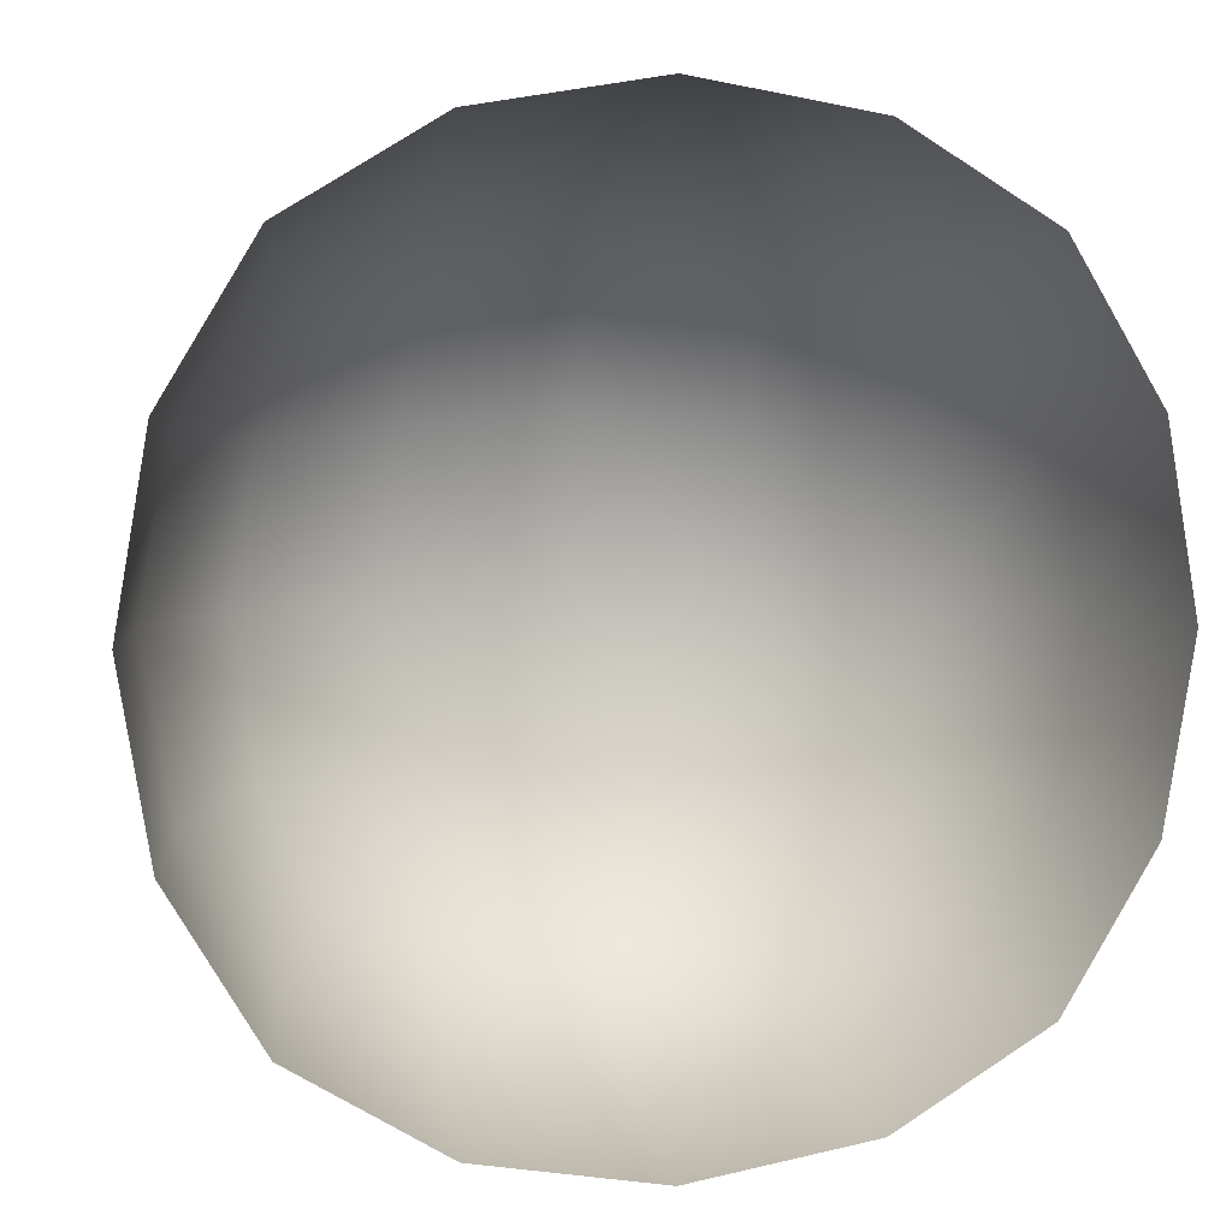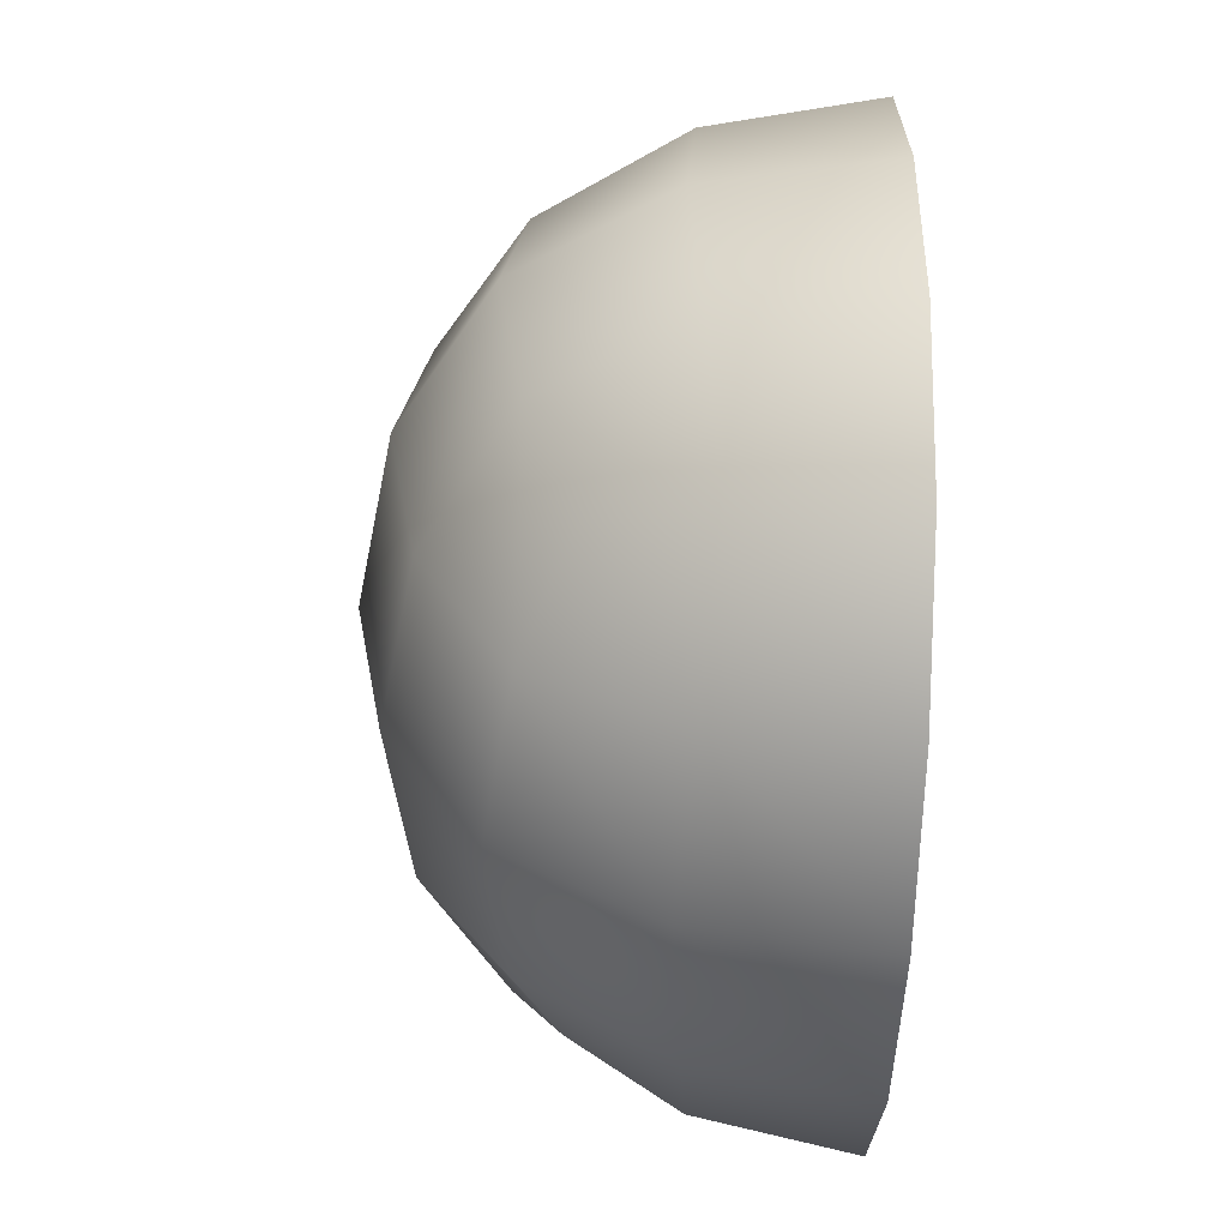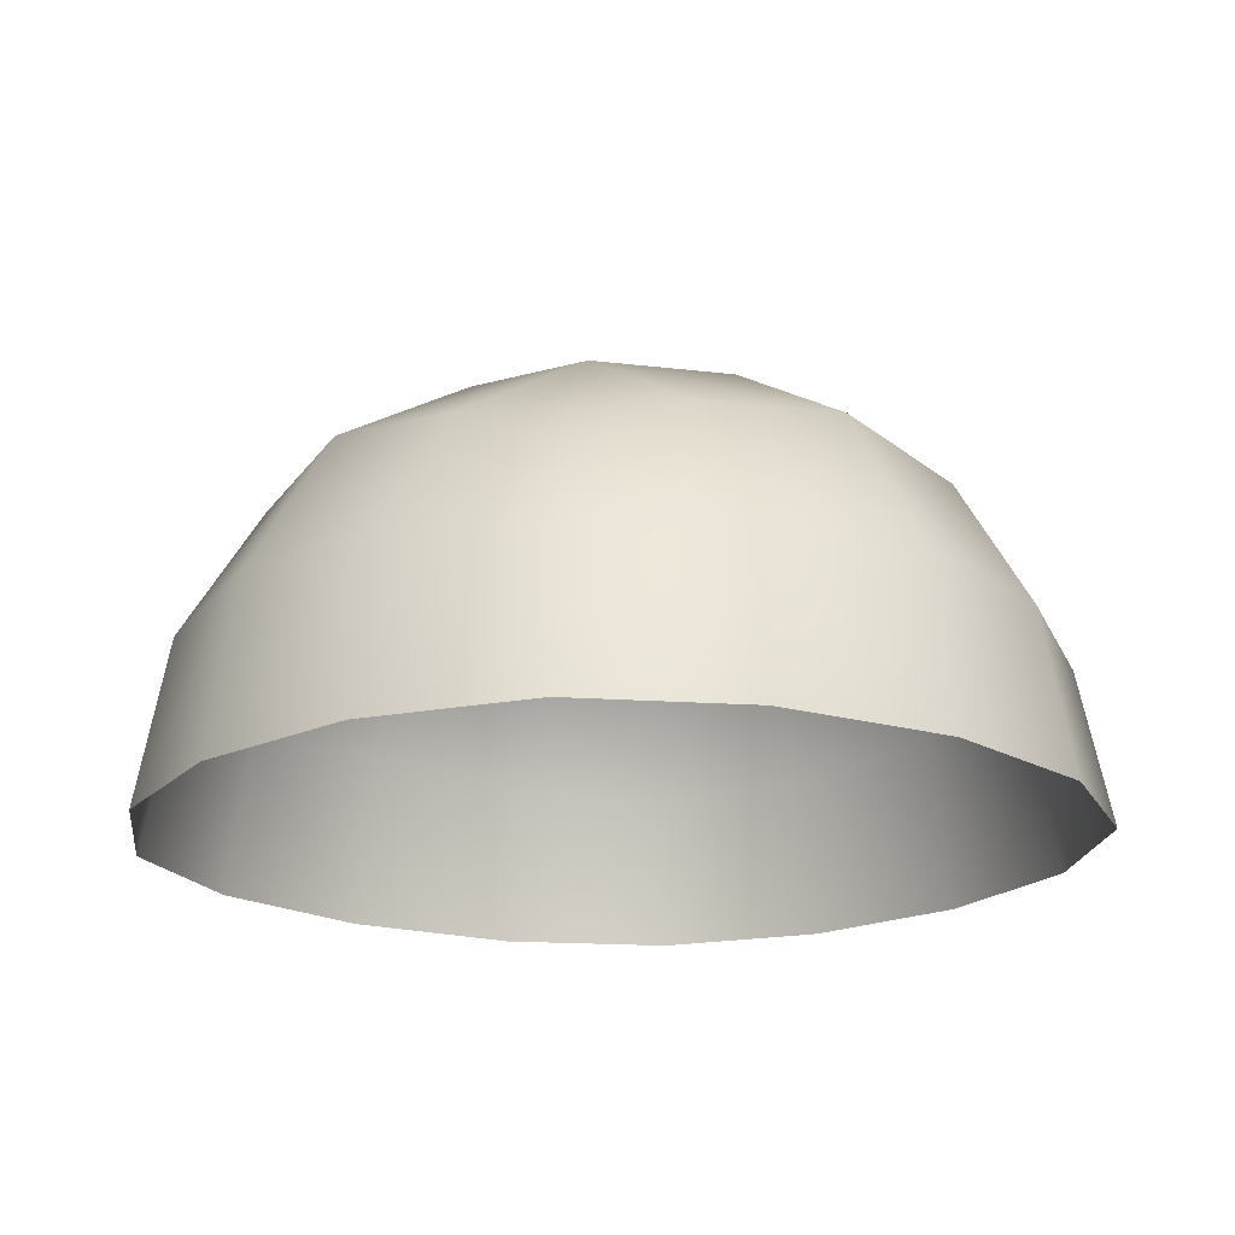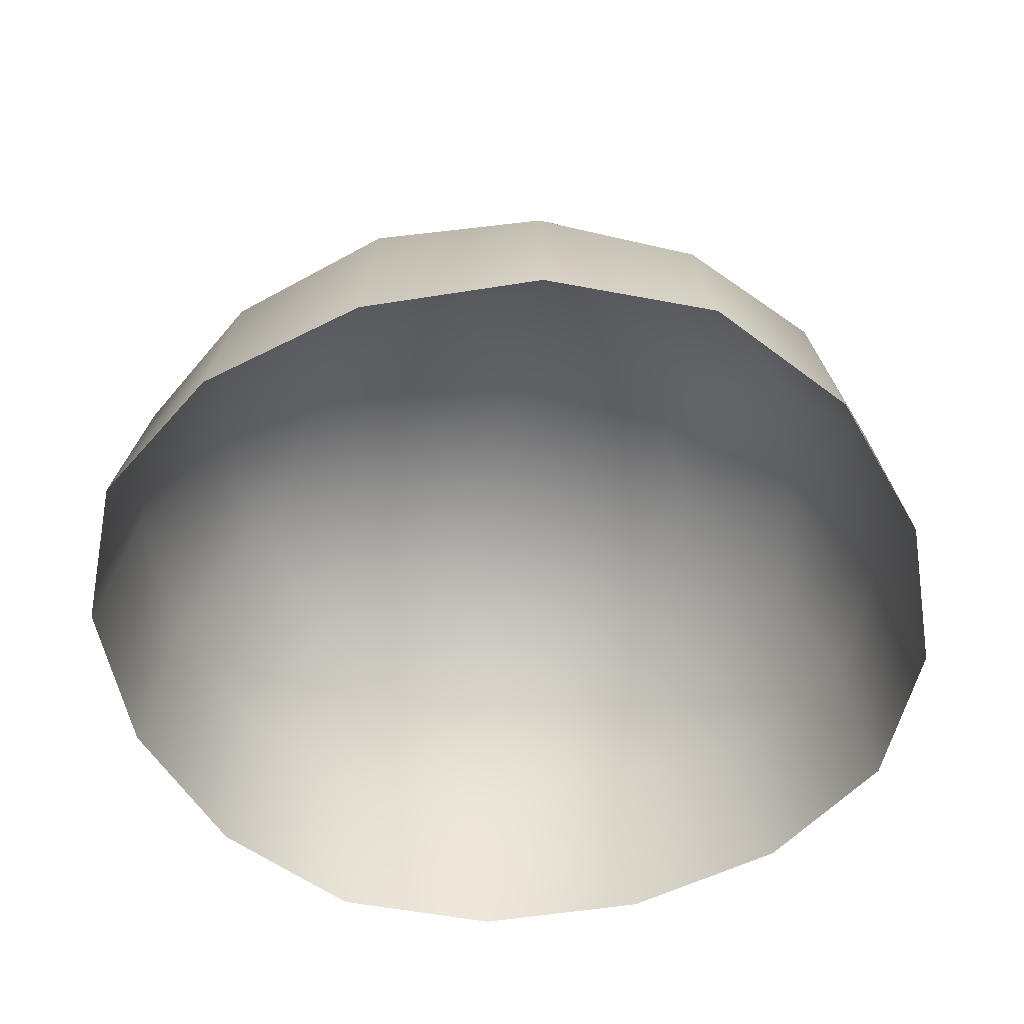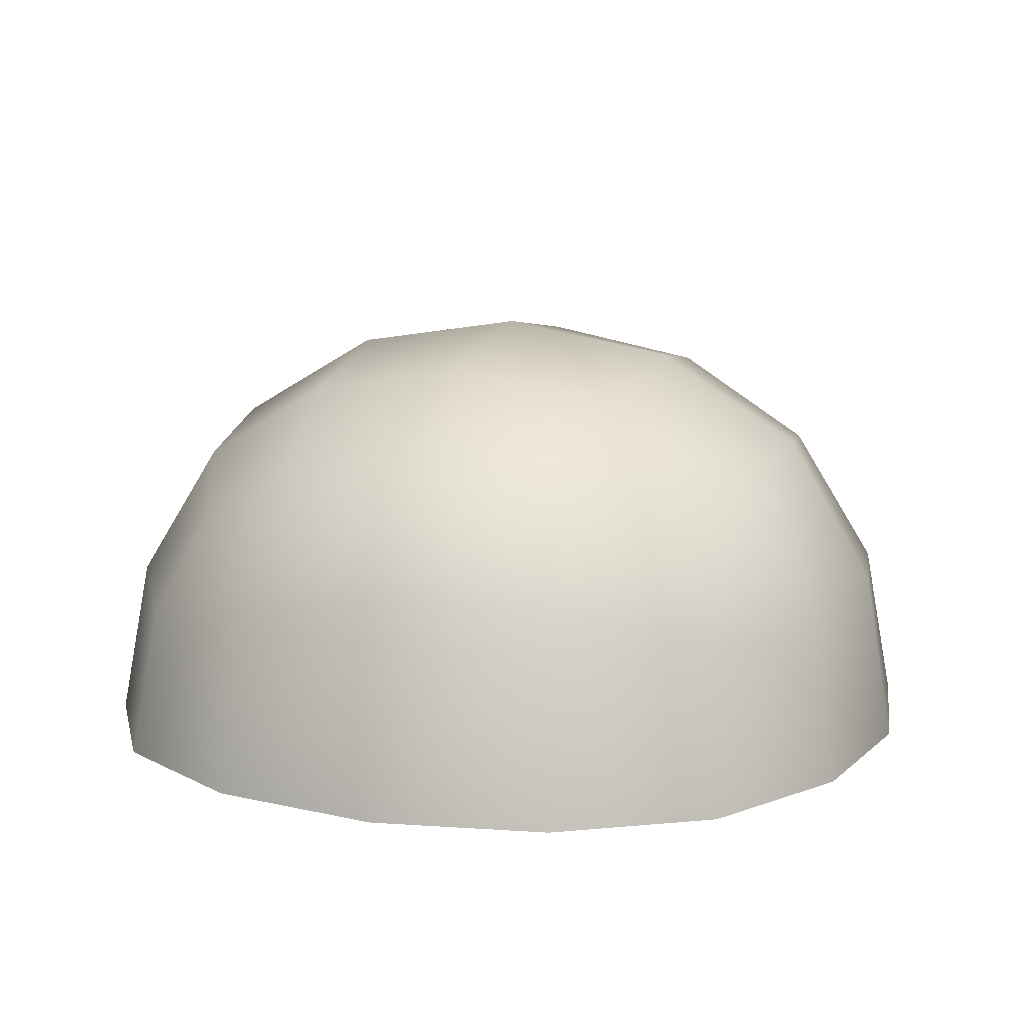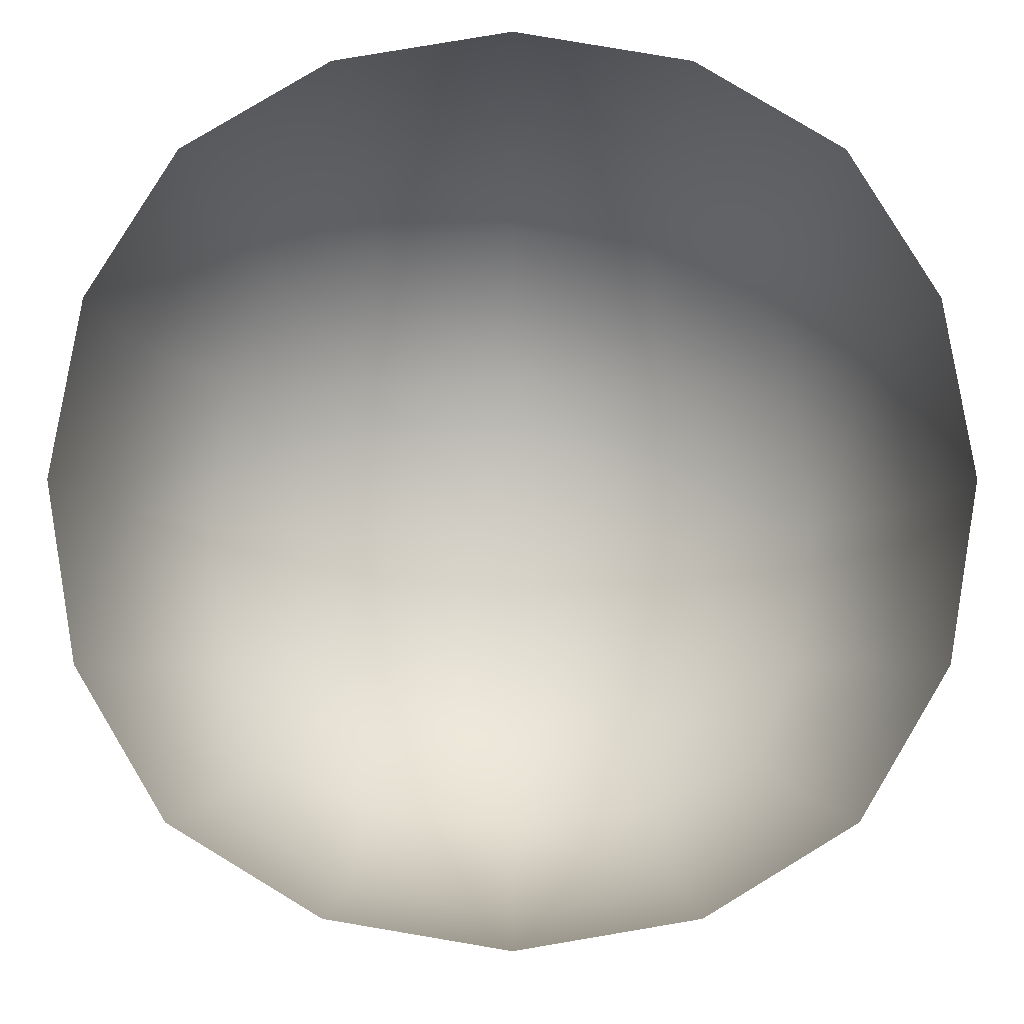
<metadata>
{"format":"obj","ext":"obj","renderer":"f3d","projection":"perspective","resolution":1024,"background":"white","views":[{"elev":4.7,"azim":167.2,"up":"+Y"},{"elev":-55.5,"azim":88.2,"up":"+Y"},{"elev":-19.0,"azim":51.5,"up":"+Z"},{"elev":-52.5,"azim":-70.6,"up":"+Z"},{"elev":12.6,"azim":18.6,"up":"+Z"},{"elev":-8.1,"azim":179.9,"up":"+Y"}]}
</metadata>
<code>
g object_1
v 3.368 3.368 3.819
v 6.632 3.368 3.819
v 6.632 6.632 3.819
v 3.368 6.632 3.819
v 6.632 1.181 1.632
v 3.368 1.181 1.632
v 8.819 6.632 1.632
v 8.819 3.368 1.632
v 3.368 8.819 1.632
v 6.632 8.819 1.632
v 1.181 3.368 1.632
v 1.181 6.632 1.632
v 3.49 2.005 2.995
v 5 3.247 4.097
v 3.247 5 4.097
v 2.005 3.49 2.995
v 6.51 2.005 2.995
v 7.995 3.49 2.995
v 6.753 5 4.097
v 7.995 6.51 2.995
v 6.51 7.995 2.995
v 5 6.753 4.097
v 3.49 7.995 2.995
v 2.005 6.51 2.995
v 3.247 0.9028 0
v 6.753 0.9028 0
v 7.995 2.005 1.51
v 5 0.9028 1.753
v 2.005 2.005 1.51
v 9.097 3.247 0
v 9.097 6.753 0
v 7.995 7.995 1.51
v 9.097 5 1.753
v 6.753 9.097 0
v 3.247 9.097 0
v 2.005 7.995 1.51
v 5 9.097 1.753
v 0.9028 6.753 0
v 0.9028 3.247 0
v 0.9028 5 1.753
v 5 5 4.392
v 5 0.6076 0
v 9.392 5 0
v 5 9.392 0
v 0.6076 5 0
v 5 1.784 3.216
v 8.216 5 3.216
v 5 8.216 3.216
v 1.784 5 3.216
v 8.216 1.784 0
v 1.784 1.784 0
v 8.216 8.216 0
v 1.784 8.216 0
v 2.454 2.454 2.546
v 7.546 2.454 2.546
v 2.454 7.546 2.546
v 7.546 7.546 2.546
f 38 45 40 12
f 53 38 12 36
f 39 51 29 11
f 45 39 11 40
f 34 44 37 10
f 52 34 10 32
f 35 53 36 9
f 44 35 9 37
f 30 43 33 8
f 50 30 8 27
f 31 52 32 7
f 43 31 7 33
f 25 42 28 6
f 51 25 6 29
f 26 50 27 5
f 42 26 5 28
f 36 12 24 56
f 12 40 49 24
f 40 11 16 49
f 11 29 54 16
f 32 10 21 57
f 10 37 48 21
f 37 9 23 48
f 9 36 56 23
f 27 8 18 55
f 8 33 47 18
f 33 7 20 47
f 7 32 57 20
f 29 6 13 54
f 6 28 46 13
f 28 5 17 46
f 5 27 55 17
f 24 4 23 56
f 4 22 48 23
f 15 41 22 4
f 49 15 4 24
f 22 3 21 48
f 3 20 57 21
f 19 47 20 3
f 41 19 3 22
f 14 2 19 41
f 2 18 47 19
f 17 55 18 2
f 46 17 2 14
f 16 1 15 49
f 1 14 41 15
f 13 46 14 1
f 54 13 1 16

</code>
